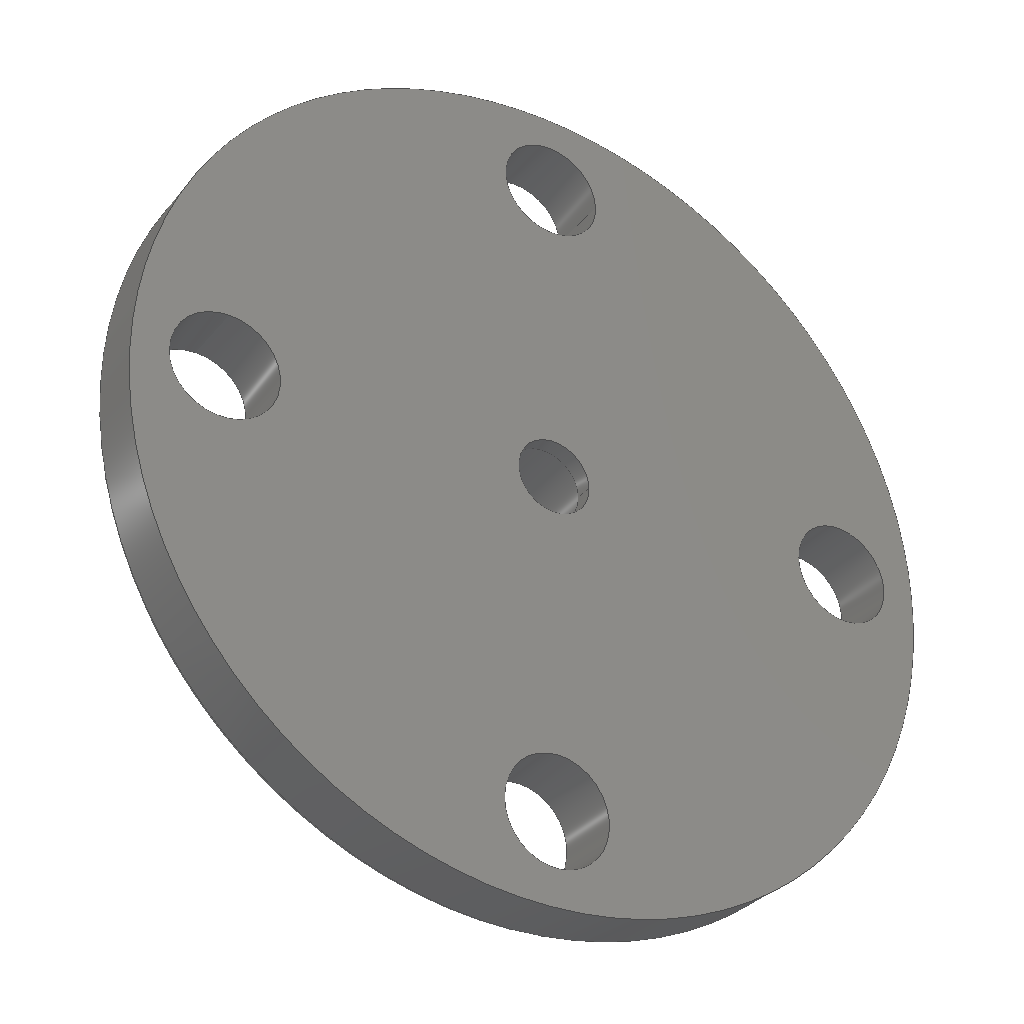
<metadata>
{"format":"step","ext":"stp","renderer":"f3d","projection":"perspective","resolution":1024,"background":"white","views":[{"elev":-31.6,"azim":147.9,"up":"+Y"}]}
</metadata>
<code>
ISO-10303-21;
DATA;
#1=MECHANICAL_DESIGN_GEOMETRIC_PRESENTATION_REPRESENTATION('',(#4),#460);
#2=SHAPE_REPRESENTATION_RELATIONSHIP('SRR','None',#470,#3);
#3=ADVANCED_BREP_SHAPE_REPRESENTATION('',(#5),#459);
#4=STYLED_ITEM('',(#479),#5);
#5=MANIFOLD_SOLID_BREP('Body1',#247);
#6=LINE('',#410,#14);
#7=LINE('',#421,#15);
#8=LINE('',#431,#16);
#9=LINE('',#436,#17);
#10=LINE('',#442,#18);
#11=LINE('',#452,#19);
#12=LINE('',#454,#20);
#13=LINE('',#456,#21);
#14=VECTOR('',#326,3);
#15=VECTOR('',#341,0.574);
#16=VECTOR('',#354,0.375);
#17=VECTOR('',#361,0.424);
#18=VECTOR('',#368,0.273);
#19=VECTOR('',#381,0.375);
#20=VECTOR('',#384,0.375);
#21=VECTOR('',#387,0.375);
#22=CYLINDRICAL_SURFACE('',#272,3);
#23=CYLINDRICAL_SURFACE('',#278,0.574);
#24=CYLINDRICAL_SURFACE('',#285,0.375);
#25=CYLINDRICAL_SURFACE('',#287,0.424);
#26=CYLINDRICAL_SURFACE('',#291,0.273);
#27=CYLINDRICAL_SURFACE('',#297,0.375);
#28=CYLINDRICAL_SURFACE('',#298,0.375);
#29=CYLINDRICAL_SURFACE('',#299,0.375);
#30=FACE_BOUND('',#63,.T.);
#31=FACE_BOUND('',#64,.T.);
#32=FACE_BOUND('',#65,.T.);
#33=FACE_BOUND('',#66,.T.);
#34=FACE_BOUND('',#67,.T.);
#35=FACE_BOUND('',#73,.T.);
#36=FACE_BOUND('',#77,.T.);
#37=FACE_BOUND('',#80,.T.);
#38=FACE_BOUND('',#81,.T.);
#39=FACE_BOUND('',#82,.T.);
#40=FACE_BOUND('',#83,.T.);
#41=FACE_BOUND('',#84,.T.);
#42=PLANE('',#265);
#43=PLANE('',#283);
#44=PLANE('',#289);
#45=PLANE('',#293);
#46=FACE_OUTER_BOUND('',#61,.T.);
#47=FACE_OUTER_BOUND('',#62,.T.);
#48=FACE_OUTER_BOUND('',#68,.T.);
#49=FACE_OUTER_BOUND('',#69,.T.);
#50=FACE_OUTER_BOUND('',#70,.T.);
#51=FACE_OUTER_BOUND('',#71,.T.);
#52=FACE_OUTER_BOUND('',#72,.T.);
#53=FACE_OUTER_BOUND('',#74,.T.);
#54=FACE_OUTER_BOUND('',#75,.T.);
#55=FACE_OUTER_BOUND('',#76,.T.);
#56=FACE_OUTER_BOUND('',#78,.T.);
#57=FACE_OUTER_BOUND('',#79,.T.);
#58=FACE_OUTER_BOUND('',#85,.T.);
#59=FACE_OUTER_BOUND('',#86,.T.);
#60=FACE_OUTER_BOUND('',#87,.T.);
#61=EDGE_LOOP('',(#165,#166,#167,#168));
#62=EDGE_LOOP('',(#169));
#63=EDGE_LOOP('',(#170,#171));
#64=EDGE_LOOP('',(#172));
#65=EDGE_LOOP('',(#173));
#66=EDGE_LOOP('',(#174));
#67=EDGE_LOOP('',(#175));
#68=EDGE_LOOP('',(#176,#177,#178,#179));
#69=EDGE_LOOP('',(#180,#181,#182,#183,#184,#185));
#70=EDGE_LOOP('',(#186,#187,#188,#189,#190));
#71=EDGE_LOOP('',(#191,#192,#193,#194));
#72=EDGE_LOOP('',(#195));
#73=EDGE_LOOP('',(#196));
#74=EDGE_LOOP('',(#197,#198,#199,#200));
#75=EDGE_LOOP('',(#201,#202,#203,#204));
#76=EDGE_LOOP('',(#205));
#77=EDGE_LOOP('',(#206));
#78=EDGE_LOOP('',(#207,#208,#209,#210));
#79=EDGE_LOOP('',(#211));
#80=EDGE_LOOP('',(#212));
#81=EDGE_LOOP('',(#213));
#82=EDGE_LOOP('',(#214));
#83=EDGE_LOOP('',(#215));
#84=EDGE_LOOP('',(#216));
#85=EDGE_LOOP('',(#217,#218,#219,#220));
#86=EDGE_LOOP('',(#221,#222,#223,#224));
#87=EDGE_LOOP('',(#225,#226,#227,#228));
#88=CIRCLE('',#262,2.95);
#89=CIRCLE('',#263,0.05);
#90=CIRCLE('',#264,3);
#91=CIRCLE('',#266,0.624);
#92=CIRCLE('',#267,0.624);
#93=CIRCLE('',#268,0.375);
#94=CIRCLE('',#269,0.375);
#95=CIRCLE('',#270,0.375);
#96=CIRCLE('',#271,0.375);
#97=CIRCLE('',#273,3);
#98=CIRCLE('',#275,0.574);
#99=CIRCLE('',#276,0.05);
#100=CIRCLE('',#277,0.574);
#101=CIRCLE('',#279,0.574);
#102=CIRCLE('',#281,0.524);
#103=CIRCLE('',#282,0.05);
#104=CIRCLE('',#284,0.424);
#105=CIRCLE('',#286,0.375);
#106=CIRCLE('',#288,0.424);
#107=CIRCLE('',#290,0.273);
#108=CIRCLE('',#292,0.273);
#109=CIRCLE('',#294,0.375);
#110=CIRCLE('',#295,0.375);
#111=CIRCLE('',#296,0.375);
#112=VERTEX_POINT('',#390);
#113=VERTEX_POINT('',#392);
#114=VERTEX_POINT('',#396);
#115=VERTEX_POINT('',#397);
#116=VERTEX_POINT('',#400);
#117=VERTEX_POINT('',#402);
#118=VERTEX_POINT('',#404);
#119=VERTEX_POINT('',#406);
#120=VERTEX_POINT('',#409);
#121=VERTEX_POINT('',#413);
#122=VERTEX_POINT('',#414);
#123=VERTEX_POINT('',#419);
#124=VERTEX_POINT('',#423);
#125=VERTEX_POINT('',#427);
#126=VERTEX_POINT('',#430);
#127=VERTEX_POINT('',#434);
#128=VERTEX_POINT('',#438);
#129=VERTEX_POINT('',#441);
#130=VERTEX_POINT('',#445);
#131=VERTEX_POINT('',#447);
#132=VERTEX_POINT('',#449);
#133=EDGE_CURVE('',#112,#112,#88,.T.);
#134=EDGE_CURVE('',#112,#113,#89,.T.);
#135=EDGE_CURVE('',#113,#113,#90,.T.);
#136=EDGE_CURVE('',#114,#115,#91,.T.);
#137=EDGE_CURVE('',#115,#114,#92,.T.);
#138=EDGE_CURVE('',#116,#116,#93,.T.);
#139=EDGE_CURVE('',#117,#117,#94,.T.);
#140=EDGE_CURVE('',#118,#118,#95,.T.);
#141=EDGE_CURVE('',#119,#119,#96,.T.);
#142=EDGE_CURVE('',#113,#120,#6,.T.);
#143=EDGE_CURVE('',#120,#120,#97,.T.);
#144=EDGE_CURVE('',#121,#122,#98,.T.);
#145=EDGE_CURVE('',#122,#115,#99,.T.);
#146=EDGE_CURVE('',#122,#121,#100,.T.);
#147=EDGE_CURVE('',#123,#123,#101,.T.);
#148=EDGE_CURVE('',#123,#121,#7,.T.);
#149=EDGE_CURVE('',#124,#124,#102,.T.);
#150=EDGE_CURVE('',#124,#123,#103,.T.);
#151=EDGE_CURVE('',#125,#125,#104,.T.);
#152=EDGE_CURVE('',#119,#126,#8,.T.);
#153=EDGE_CURVE('',#126,#126,#105,.T.);
#154=EDGE_CURVE('',#127,#127,#106,.T.);
#155=EDGE_CURVE('',#127,#125,#9,.T.);
#156=EDGE_CURVE('',#128,#128,#107,.T.);
#157=EDGE_CURVE('',#128,#129,#10,.T.);
#158=EDGE_CURVE('',#129,#129,#108,.T.);
#159=EDGE_CURVE('',#130,#130,#109,.T.);
#160=EDGE_CURVE('',#131,#131,#110,.T.);
#161=EDGE_CURVE('',#132,#132,#111,.T.);
#162=EDGE_CURVE('',#118,#132,#11,.T.);
#163=EDGE_CURVE('',#117,#131,#12,.T.);
#164=EDGE_CURVE('',#116,#130,#13,.T.);
#165=ORIENTED_EDGE('',*,*,#133,.T.);
#166=ORIENTED_EDGE('',*,*,#134,.T.);
#167=ORIENTED_EDGE('',*,*,#135,.T.);
#168=ORIENTED_EDGE('',*,*,#134,.F.);
#169=ORIENTED_EDGE('',*,*,#133,.F.);
#170=ORIENTED_EDGE('',*,*,#136,.F.);
#171=ORIENTED_EDGE('',*,*,#137,.F.);
#172=ORIENTED_EDGE('',*,*,#138,.T.);
#173=ORIENTED_EDGE('',*,*,#139,.T.);
#174=ORIENTED_EDGE('',*,*,#140,.T.);
#175=ORIENTED_EDGE('',*,*,#141,.T.);
#176=ORIENTED_EDGE('',*,*,#135,.F.);
#177=ORIENTED_EDGE('',*,*,#142,.T.);
#178=ORIENTED_EDGE('',*,*,#143,.T.);
#179=ORIENTED_EDGE('',*,*,#142,.F.);
#180=ORIENTED_EDGE('',*,*,#144,.T.);
#181=ORIENTED_EDGE('',*,*,#145,.T.);
#182=ORIENTED_EDGE('',*,*,#137,.T.);
#183=ORIENTED_EDGE('',*,*,#136,.T.);
#184=ORIENTED_EDGE('',*,*,#145,.F.);
#185=ORIENTED_EDGE('',*,*,#146,.T.);
#186=ORIENTED_EDGE('',*,*,#147,.F.);
#187=ORIENTED_EDGE('',*,*,#148,.T.);
#188=ORIENTED_EDGE('',*,*,#146,.F.);
#189=ORIENTED_EDGE('',*,*,#144,.F.);
#190=ORIENTED_EDGE('',*,*,#148,.F.);
#191=ORIENTED_EDGE('',*,*,#149,.T.);
#192=ORIENTED_EDGE('',*,*,#150,.T.);
#193=ORIENTED_EDGE('',*,*,#147,.T.);
#194=ORIENTED_EDGE('',*,*,#150,.F.);
#195=ORIENTED_EDGE('',*,*,#149,.F.);
#196=ORIENTED_EDGE('',*,*,#151,.T.);
#197=ORIENTED_EDGE('',*,*,#141,.F.);
#198=ORIENTED_EDGE('',*,*,#152,.T.);
#199=ORIENTED_EDGE('',*,*,#153,.F.);
#200=ORIENTED_EDGE('',*,*,#152,.F.);
#201=ORIENTED_EDGE('',*,*,#154,.F.);
#202=ORIENTED_EDGE('',*,*,#155,.T.);
#203=ORIENTED_EDGE('',*,*,#151,.F.);
#204=ORIENTED_EDGE('',*,*,#155,.F.);
#205=ORIENTED_EDGE('',*,*,#154,.T.);
#206=ORIENTED_EDGE('',*,*,#156,.T.);
#207=ORIENTED_EDGE('',*,*,#156,.F.);
#208=ORIENTED_EDGE('',*,*,#157,.T.);
#209=ORIENTED_EDGE('',*,*,#158,.F.);
#210=ORIENTED_EDGE('',*,*,#157,.F.);
#211=ORIENTED_EDGE('',*,*,#143,.F.);
#212=ORIENTED_EDGE('',*,*,#159,.T.);
#213=ORIENTED_EDGE('',*,*,#160,.T.);
#214=ORIENTED_EDGE('',*,*,#161,.T.);
#215=ORIENTED_EDGE('',*,*,#153,.T.);
#216=ORIENTED_EDGE('',*,*,#158,.T.);
#217=ORIENTED_EDGE('',*,*,#140,.F.);
#218=ORIENTED_EDGE('',*,*,#162,.T.);
#219=ORIENTED_EDGE('',*,*,#161,.F.);
#220=ORIENTED_EDGE('',*,*,#162,.F.);
#221=ORIENTED_EDGE('',*,*,#139,.F.);
#222=ORIENTED_EDGE('',*,*,#163,.T.);
#223=ORIENTED_EDGE('',*,*,#160,.F.);
#224=ORIENTED_EDGE('',*,*,#163,.F.);
#225=ORIENTED_EDGE('',*,*,#138,.F.);
#226=ORIENTED_EDGE('',*,*,#164,.T.);
#227=ORIENTED_EDGE('',*,*,#159,.F.);
#228=ORIENTED_EDGE('',*,*,#164,.F.);
#229=TOROIDAL_SURFACE('',#261,2.95,0.05);
#230=TOROIDAL_SURFACE('',#274,0.624,0.05);
#231=TOROIDAL_SURFACE('',#280,0.524,0.05);
#232=ADVANCED_FACE('',(#46),#229,.T.);
#233=ADVANCED_FACE('',(#47,#30,#31,#32,#33,#34),#42,.T.);
#234=ADVANCED_FACE('',(#48),#22,.T.);
#235=ADVANCED_FACE('',(#49),#230,.F.);
#236=ADVANCED_FACE('',(#50),#23,.T.);
#237=ADVANCED_FACE('',(#51),#231,.T.);
#238=ADVANCED_FACE('',(#52,#35),#43,.T.);
#239=ADVANCED_FACE('',(#53),#24,.F.);
#240=ADVANCED_FACE('',(#54),#25,.F.);
#241=ADVANCED_FACE('',(#55,#36),#44,.T.);
#242=ADVANCED_FACE('',(#56),#26,.F.);
#243=ADVANCED_FACE('',(#57,#37,#38,#39,#40,#41),#45,.F.);
#244=ADVANCED_FACE('',(#58),#27,.F.);
#245=ADVANCED_FACE('',(#59),#28,.F.);
#246=ADVANCED_FACE('',(#60),#29,.F.);
#247=CLOSED_SHELL('',(#232,#233,#234,#235,#236,#237,#238,#239,#240,#241,
#242,#243,#244,#245,#246));
#248=DERIVED_UNIT_ELEMENT(#250,1);
#249=DERIVED_UNIT_ELEMENT(#464,3);
#250=(
MASS_UNIT()
NAMED_UNIT(*)
SI_UNIT(.KILO.,.GRAM.)
);
#251=DERIVED_UNIT((#248,#249));
#252=MEASURE_REPRESENTATION_ITEM('density measure',
POSITIVE_RATIO_MEASURE(7850),#251);
#253=PROPERTY_DEFINITION_REPRESENTATION(#258,#255);
#254=PROPERTY_DEFINITION_REPRESENTATION(#259,#256);
#255=REPRESENTATION('material name',(#257),#459);
#256=REPRESENTATION('density',(#252),#459);
#257=DESCRIPTIVE_REPRESENTATION_ITEM('Steel','Steel');
#258=PROPERTY_DEFINITION('material property','material name',#472);
#259=PROPERTY_DEFINITION('material property','density of part',#472);
#260=AXIS2_PLACEMENT_3D('placement',#388,#300,#301);
#261=AXIS2_PLACEMENT_3D('',#389,#302,#303);
#262=AXIS2_PLACEMENT_3D('',#391,#304,#305);
#263=AXIS2_PLACEMENT_3D('',#393,#306,#307);
#264=AXIS2_PLACEMENT_3D('',#394,#308,#309);
#265=AXIS2_PLACEMENT_3D('',#395,#310,#311);
#266=AXIS2_PLACEMENT_3D('',#398,#312,#313);
#267=AXIS2_PLACEMENT_3D('',#399,#314,#315);
#268=AXIS2_PLACEMENT_3D('',#401,#316,#317);
#269=AXIS2_PLACEMENT_3D('',#403,#318,#319);
#270=AXIS2_PLACEMENT_3D('',#405,#320,#321);
#271=AXIS2_PLACEMENT_3D('',#407,#322,#323);
#272=AXIS2_PLACEMENT_3D('',#408,#324,#325);
#273=AXIS2_PLACEMENT_3D('',#411,#327,#328);
#274=AXIS2_PLACEMENT_3D('',#412,#329,#330);
#275=AXIS2_PLACEMENT_3D('',#415,#331,#332);
#276=AXIS2_PLACEMENT_3D('',#416,#333,#334);
#277=AXIS2_PLACEMENT_3D('',#417,#335,#336);
#278=AXIS2_PLACEMENT_3D('',#418,#337,#338);
#279=AXIS2_PLACEMENT_3D('',#420,#339,#340);
#280=AXIS2_PLACEMENT_3D('',#422,#342,#343);
#281=AXIS2_PLACEMENT_3D('',#424,#344,#345);
#282=AXIS2_PLACEMENT_3D('',#425,#346,#347);
#283=AXIS2_PLACEMENT_3D('',#426,#348,#349);
#284=AXIS2_PLACEMENT_3D('',#428,#350,#351);
#285=AXIS2_PLACEMENT_3D('',#429,#352,#353);
#286=AXIS2_PLACEMENT_3D('',#432,#355,#356);
#287=AXIS2_PLACEMENT_3D('',#433,#357,#358);
#288=AXIS2_PLACEMENT_3D('',#435,#359,#360);
#289=AXIS2_PLACEMENT_3D('',#437,#362,#363);
#290=AXIS2_PLACEMENT_3D('',#439,#364,#365);
#291=AXIS2_PLACEMENT_3D('',#440,#366,#367);
#292=AXIS2_PLACEMENT_3D('',#443,#369,#370);
#293=AXIS2_PLACEMENT_3D('',#444,#371,#372);
#294=AXIS2_PLACEMENT_3D('',#446,#373,#374);
#295=AXIS2_PLACEMENT_3D('',#448,#375,#376);
#296=AXIS2_PLACEMENT_3D('',#450,#377,#378);
#297=AXIS2_PLACEMENT_3D('',#451,#379,#380);
#298=AXIS2_PLACEMENT_3D('',#453,#382,#383);
#299=AXIS2_PLACEMENT_3D('',#455,#385,#386);
#300=DIRECTION('axis',(0,0,1));
#301=DIRECTION('refdir',(1,0,0));
#302=DIRECTION('center_axis',(0,0,1));
#303=DIRECTION('ref_axis',(1,0,0));
#304=DIRECTION('center_axis',(0,0,-1));
#305=DIRECTION('ref_axis',(1,0,0));
#306=DIRECTION('center_axis',(1.225e-16,-1,0));
#307=DIRECTION('ref_axis',(-1,-1.225e-16,0));
#308=DIRECTION('center_axis',(0,0,1));
#309=DIRECTION('ref_axis',(1,0,0));
#310=DIRECTION('center_axis',(0,0,1));
#311=DIRECTION('ref_axis',(1,0,0));
#312=DIRECTION('center_axis',(0,0,1));
#313=DIRECTION('ref_axis',(1,0,0));
#314=DIRECTION('center_axis',(0,0,1));
#315=DIRECTION('ref_axis',(1,0,0));
#316=DIRECTION('center_axis',(0,0,-1));
#317=DIRECTION('ref_axis',(-1.837e-16,-1,0));
#318=DIRECTION('center_axis',(0,0,-1));
#319=DIRECTION('ref_axis',(-1,1.225e-16,0));
#320=DIRECTION('center_axis',(0,0,-1));
#321=DIRECTION('ref_axis',(6.123e-17,1,0));
#322=DIRECTION('center_axis',(0,0,-1));
#323=DIRECTION('ref_axis',(1,0,0));
#324=DIRECTION('center_axis',(0,0,1));
#325=DIRECTION('ref_axis',(1,0,0));
#326=DIRECTION('',(0,0,-1));
#327=DIRECTION('center_axis',(0,0,1));
#328=DIRECTION('ref_axis',(1,0,0));
#329=DIRECTION('center_axis',(0,0,-1));
#330=DIRECTION('ref_axis',(-1,0,0));
#331=DIRECTION('center_axis',(0,0,-1));
#332=DIRECTION('ref_axis',(1,0,0));
#333=DIRECTION('center_axis',(-1.225e-16,-1,0));
#334=DIRECTION('ref_axis',(1,-1.225e-16,0));
#335=DIRECTION('center_axis',(0,0,-1));
#336=DIRECTION('ref_axis',(1,0,0));
#337=DIRECTION('center_axis',(0,0,1));
#338=DIRECTION('ref_axis',(1,0,0));
#339=DIRECTION('center_axis',(0,0,1));
#340=DIRECTION('ref_axis',(1,0,0));
#341=DIRECTION('',(0,0,-1));
#342=DIRECTION('center_axis',(0,0,1));
#343=DIRECTION('ref_axis',(1,0,0));
#344=DIRECTION('center_axis',(0,0,-1));
#345=DIRECTION('ref_axis',(1,0,0));
#346=DIRECTION('center_axis',(1.225e-16,-1,0));
#347=DIRECTION('ref_axis',(-1,-1.225e-16,0));
#348=DIRECTION('center_axis',(0,0,1));
#349=DIRECTION('ref_axis',(1,0,0));
#350=DIRECTION('center_axis',(0,0,-1));
#351=DIRECTION('ref_axis',(1,0,0));
#352=DIRECTION('center_axis',(0,0,-1));
#353=DIRECTION('ref_axis',(1,0,0));
#354=DIRECTION('',(0,0,-1));
#355=DIRECTION('center_axis',(0,0,1));
#356=DIRECTION('ref_axis',(1,0,0));
#357=DIRECTION('center_axis',(0,0,1));
#358=DIRECTION('ref_axis',(1,0,0));
#359=DIRECTION('center_axis',(0,0,1));
#360=DIRECTION('ref_axis',(1,0,0));
#361=DIRECTION('',(0,0,1));
#362=DIRECTION('center_axis',(0,0,1));
#363=DIRECTION('ref_axis',(1,0,0));
#364=DIRECTION('center_axis',(0,0,-1));
#365=DIRECTION('ref_axis',(1,0,0));
#366=DIRECTION('center_axis',(0,0,-1));
#367=DIRECTION('ref_axis',(1,0,0));
#368=DIRECTION('',(0,0,-1));
#369=DIRECTION('center_axis',(0,0,1));
#370=DIRECTION('ref_axis',(1,0,0));
#371=DIRECTION('center_axis',(0,0,1));
#372=DIRECTION('ref_axis',(1,0,0));
#373=DIRECTION('center_axis',(0,0,1));
#374=DIRECTION('ref_axis',(-1.837e-16,-1,0));
#375=DIRECTION('center_axis',(0,0,1));
#376=DIRECTION('ref_axis',(-1,1.225e-16,0));
#377=DIRECTION('center_axis',(0,0,1));
#378=DIRECTION('ref_axis',(6.123e-17,1,0));
#379=DIRECTION('center_axis',(0,0,-1));
#380=DIRECTION('ref_axis',(6.123e-17,1,0));
#381=DIRECTION('',(0,0,-1));
#382=DIRECTION('center_axis',(0,0,-1));
#383=DIRECTION('ref_axis',(-1,1.225e-16,0));
#384=DIRECTION('',(0,0,-1));
#385=DIRECTION('center_axis',(0,0,-1));
#386=DIRECTION('ref_axis',(-1.837e-16,-1,0));
#387=DIRECTION('',(0,0,-1));
#388=CARTESIAN_POINT('',(0,0,0));
#389=CARTESIAN_POINT('Origin',(0,0,0.4188));
#390=CARTESIAN_POINT('',(-2.95,3.613e-16,0.4688));
#391=CARTESIAN_POINT('Origin',(0,0,0.4688));
#392=CARTESIAN_POINT('',(-3,-3.674e-16,0.4188));
#393=CARTESIAN_POINT('Origin',(-2.95,-3.613e-16,0.4188));
#394=CARTESIAN_POINT('Origin',(0,0,0.4188));
#395=CARTESIAN_POINT('Origin',(0,0,0.4688));
#396=CARTESIAN_POINT('',(-0.624,-7.642e-17,0.4688));
#397=CARTESIAN_POINT('',(0.624,-7.642e-17,0.4688));
#398=CARTESIAN_POINT('Origin',(0,0,0.4688));
#399=CARTESIAN_POINT('Origin',(0,0,0.4688));
#400=CARTESIAN_POINT('',(2.375,0.375,0.4688));
#401=CARTESIAN_POINT('Origin',(2.375,-4.363e-16,0.4688));
#402=CARTESIAN_POINT('',(0.375,-2.375,0.4688));
#403=CARTESIAN_POINT('Origin',(-2.909e-16,-2.375,0.4688));
#404=CARTESIAN_POINT('',(-2.375,-0.375,0.4688));
#405=CARTESIAN_POINT('Origin',(-2.375,1.454e-16,0.4688));
#406=CARTESIAN_POINT('',(-0.375,2.375,0.4688));
#407=CARTESIAN_POINT('Origin',(0,2.375,0.4688));
#408=CARTESIAN_POINT('Origin',(0,0,0));
#409=CARTESIAN_POINT('',(-3,-3.674e-16,0));
#410=CARTESIAN_POINT('',(-3,-3.674e-16,0));
#411=CARTESIAN_POINT('Origin',(0,0,0));
#412=CARTESIAN_POINT('Origin',(0,0,0.5188));
#413=CARTESIAN_POINT('',(-0.574,7.029e-17,0.5188));
#414=CARTESIAN_POINT('',(0.574,-7.029e-17,0.5188));
#415=CARTESIAN_POINT('Origin',(0,0,0.5188));
#416=CARTESIAN_POINT('Origin',(0.624,-7.642e-17,0.5188));
#417=CARTESIAN_POINT('Origin',(0,0,0.5188));
#418=CARTESIAN_POINT('Origin',(0,0,0.4688));
#419=CARTESIAN_POINT('',(-0.574,-7.029e-17,0.9812));
#420=CARTESIAN_POINT('Origin',(0,0,0.9812));
#421=CARTESIAN_POINT('',(-0.574,-7.029e-17,0.4688));
#422=CARTESIAN_POINT('Origin',(0,0,0.9812));
#423=CARTESIAN_POINT('',(-0.524,6.417e-17,1.031));
#424=CARTESIAN_POINT('Origin',(0,0,1.031));
#425=CARTESIAN_POINT('Origin',(-0.524,-6.417e-17,0.9812));
#426=CARTESIAN_POINT('Origin',(0,0,1.031));
#427=CARTESIAN_POINT('',(-0.424,-5.193e-17,1.031));
#428=CARTESIAN_POINT('Origin',(0,0,1.031));
#429=CARTESIAN_POINT('Origin',(0,2.375,0.4688));
#430=CARTESIAN_POINT('',(-0.375,2.375,0));
#431=CARTESIAN_POINT('',(-0.375,2.375,0.4688));
#432=CARTESIAN_POINT('Origin',(0,2.375,0));
#433=CARTESIAN_POINT('Origin',(0,0,0.125));
#434=CARTESIAN_POINT('',(-0.424,-5.193e-17,0.125));
#435=CARTESIAN_POINT('Origin',(0,0,0.125));
#436=CARTESIAN_POINT('',(-0.424,-5.193e-17,0.125));
#437=CARTESIAN_POINT('Origin',(0,0,0.125));
#438=CARTESIAN_POINT('',(-0.273,3.343e-17,0.125));
#439=CARTESIAN_POINT('Origin',(0,0,0.125));
#440=CARTESIAN_POINT('Origin',(0,0,0.125));
#441=CARTESIAN_POINT('',(-0.273,-3.343e-17,0));
#442=CARTESIAN_POINT('',(-0.273,3.343e-17,0.125));
#443=CARTESIAN_POINT('Origin',(0,0,0));
#444=CARTESIAN_POINT('Origin',(0,0,0));
#445=CARTESIAN_POINT('',(2.375,0.375,0));
#446=CARTESIAN_POINT('Origin',(2.375,-4.363e-16,0));
#447=CARTESIAN_POINT('',(0.375,-2.375,0));
#448=CARTESIAN_POINT('Origin',(-2.909e-16,-2.375,0));
#449=CARTESIAN_POINT('',(-2.375,-0.375,0));
#450=CARTESIAN_POINT('Origin',(-2.375,1.454e-16,0));
#451=CARTESIAN_POINT('Origin',(-2.375,1.454e-16,0.4688));
#452=CARTESIAN_POINT('',(-2.375,-0.375,0.4688));
#453=CARTESIAN_POINT('Origin',(-2.909e-16,-2.375,0.4688));
#454=CARTESIAN_POINT('',(0.375,-2.375,0.4688));
#455=CARTESIAN_POINT('Origin',(2.375,-4.363e-16,0.4688));
#456=CARTESIAN_POINT('',(2.375,0.375,0.4688));
#457=UNCERTAINTY_MEASURE_WITH_UNIT(LENGTH_MEASURE(0.0003937),
#462,'DISTANCE_ACCURACY_VALUE',
'Maximum model space distance between geometric entities at asserted c
onnectivities');
#458=UNCERTAINTY_MEASURE_WITH_UNIT(LENGTH_MEASURE(0.0003937),
#462,'DISTANCE_ACCURACY_VALUE',
'Maximum model space distance between geometric entities at asserted c
onnectivities');
#459=(
GEOMETRIC_REPRESENTATION_CONTEXT(3)
GLOBAL_UNCERTAINTY_ASSIGNED_CONTEXT((#457))
GLOBAL_UNIT_ASSIGNED_CONTEXT((#462,#466,#467))
REPRESENTATION_CONTEXT('','3D')
);
#460=(
GEOMETRIC_REPRESENTATION_CONTEXT(3)
GLOBAL_UNCERTAINTY_ASSIGNED_CONTEXT((#458))
GLOBAL_UNIT_ASSIGNED_CONTEXT((#462,#466,#467))
REPRESENTATION_CONTEXT('','3D')
);
#461=DIMENSIONAL_EXPONENTS(1,0,0,0,0,0,0);
#462=(
CONVERSION_BASED_UNIT('inch',#465)
LENGTH_UNIT()
NAMED_UNIT(#461)
);
#463=(
LENGTH_UNIT()
NAMED_UNIT(*)
SI_UNIT(.MILLI.,.METRE.)
);
#464=(
LENGTH_UNIT()
NAMED_UNIT(*)
SI_UNIT($,.METRE.)
);
#465=LENGTH_MEASURE_WITH_UNIT(LENGTH_MEASURE(25.4),#463);
#466=(
NAMED_UNIT(*)
PLANE_ANGLE_UNIT()
SI_UNIT($,.RADIAN.)
);
#467=(
NAMED_UNIT(*)
SI_UNIT($,.STERADIAN.)
SOLID_ANGLE_UNIT()
);
#468=SHAPE_DEFINITION_REPRESENTATION(#469,#470);
#469=PRODUCT_DEFINITION_SHAPE('',$,#472);
#470=SHAPE_REPRESENTATION('',(#260),#459);
#471=PRODUCT_DEFINITION_CONTEXT('part definition',#476,'design');
#472=PRODUCT_DEFINITION('new','new v3',#473,#471);
#473=PRODUCT_DEFINITION_FORMATION('',$,#478);
#474=PRODUCT_RELATED_PRODUCT_CATEGORY('new v3','new v3',(#478));
#475=APPLICATION_PROTOCOL_DEFINITION('international standard',
'automotive_design',2009,#476);
#476=APPLICATION_CONTEXT(
'Core Data for Automotive Mechanical Design Process');
#477=PRODUCT_CONTEXT('part definition',#476,'mechanical');
#478=PRODUCT('new','new v3',$,(#477));
#479=PRESENTATION_STYLE_ASSIGNMENT((#480));
#480=SURFACE_STYLE_USAGE(.BOTH.,#481);
#481=SURFACE_SIDE_STYLE('',(#482));
#482=SURFACE_STYLE_FILL_AREA(#483);
#483=FILL_AREA_STYLE('Steel - Satin',(#484));
#484=FILL_AREA_STYLE_COLOUR('Steel - Satin',#485);
#485=COLOUR_RGB('Steel - Satin',0.6275,0.6275,0.6275);
ENDSEC;
END-ISO-10303-21;

</code>
